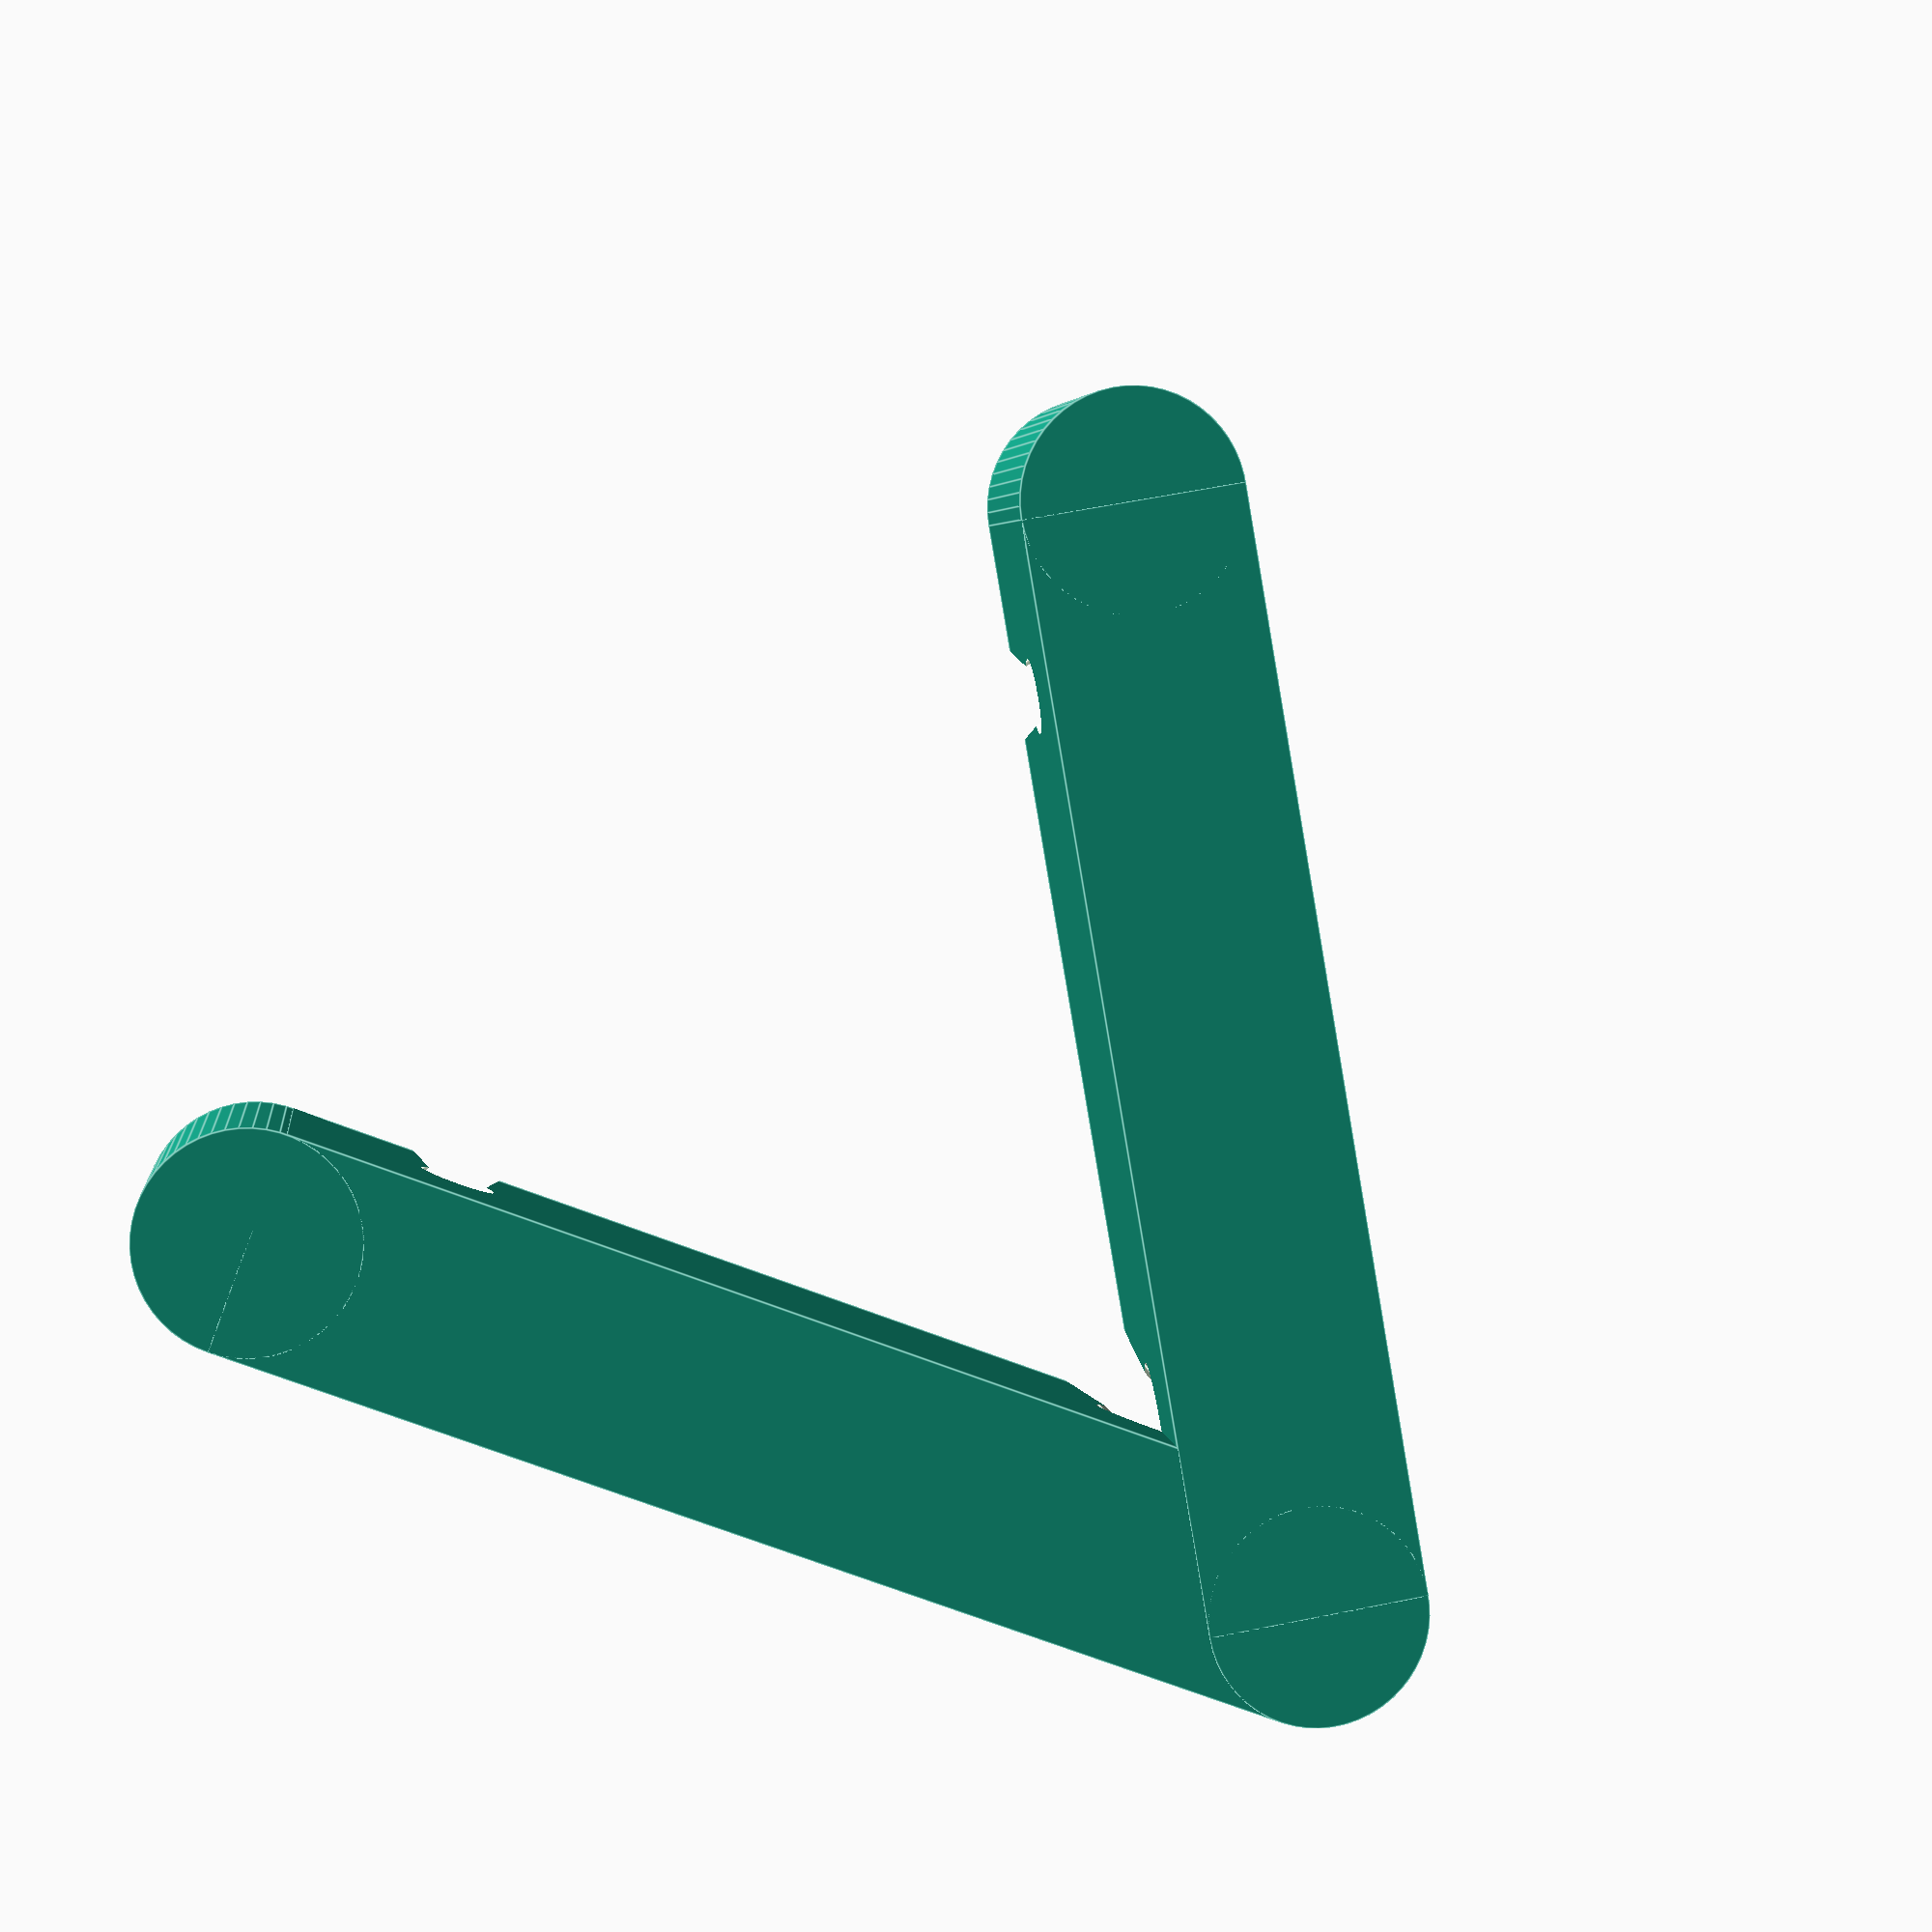
<openscad>
module antenna_piece (l=30, t=5, h=6, hh=3, wd=1.5, phi=60)
{
    d1 = 0.7;
    d2 = 1.2;
    alpha = atan (((d2 - d1) / 2 * wd) / hh);
    difference () {
        for (p = [0, phi]) {
            rotate ([0, 0, p]) {
                for (y = [0, l-t]) {
                    translate ([0, y, 0])
                        cylinder (r=t/2, h=h);
                }
                translate ([0, (l-t)/2, h/2])
                    cube ([t, l-t, h], center=true);
            }
        }
        for (y = [0, l-2.1*t]) {
            rotate ([0, 0, phi/2 + (y?0:90)]) {
                translate ([-l, y, h-hh])
                    rotate ([0, 90, 0])
                        cylinder (r=wd/2, h=2*l);
                for (p = [-alpha, alpha]) {
                    translate ([0, y, h-hh])
                        rotate ([p, 0, 0])
                            translate ([0, 0, h])
                                cube ([2*l, wd*d1, 2*h], center=true);
                }
            }
        }
    }
}

antenna_piece ($fa = 2, $fs = .3);

</openscad>
<views>
elev=356.1 azim=69.7 roll=173.4 proj=p view=edges
</views>
